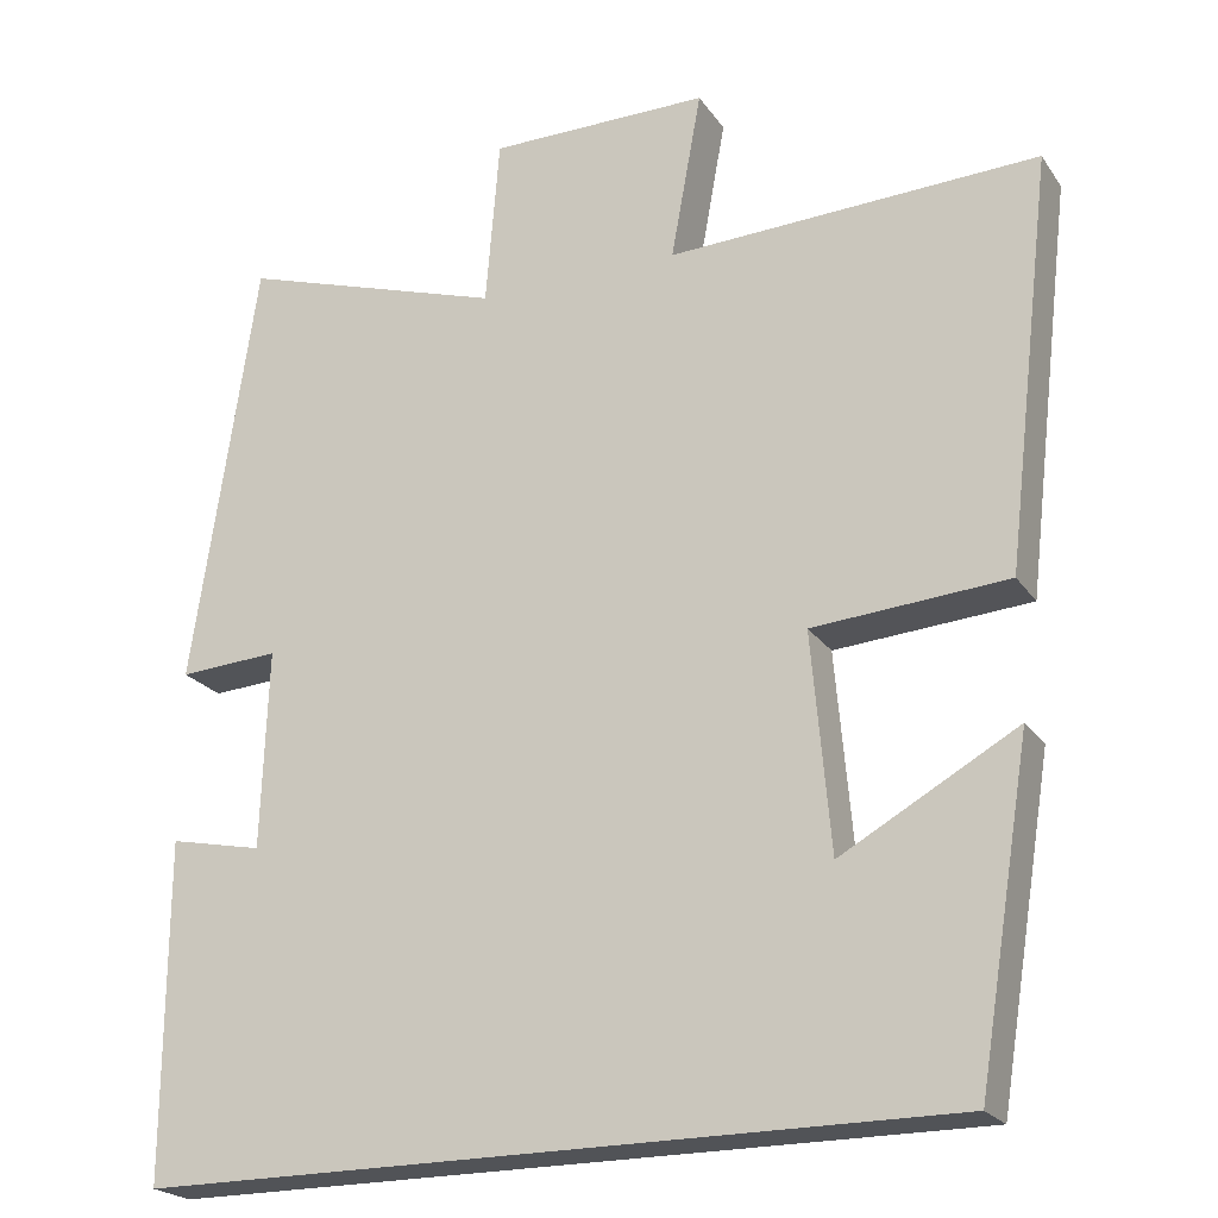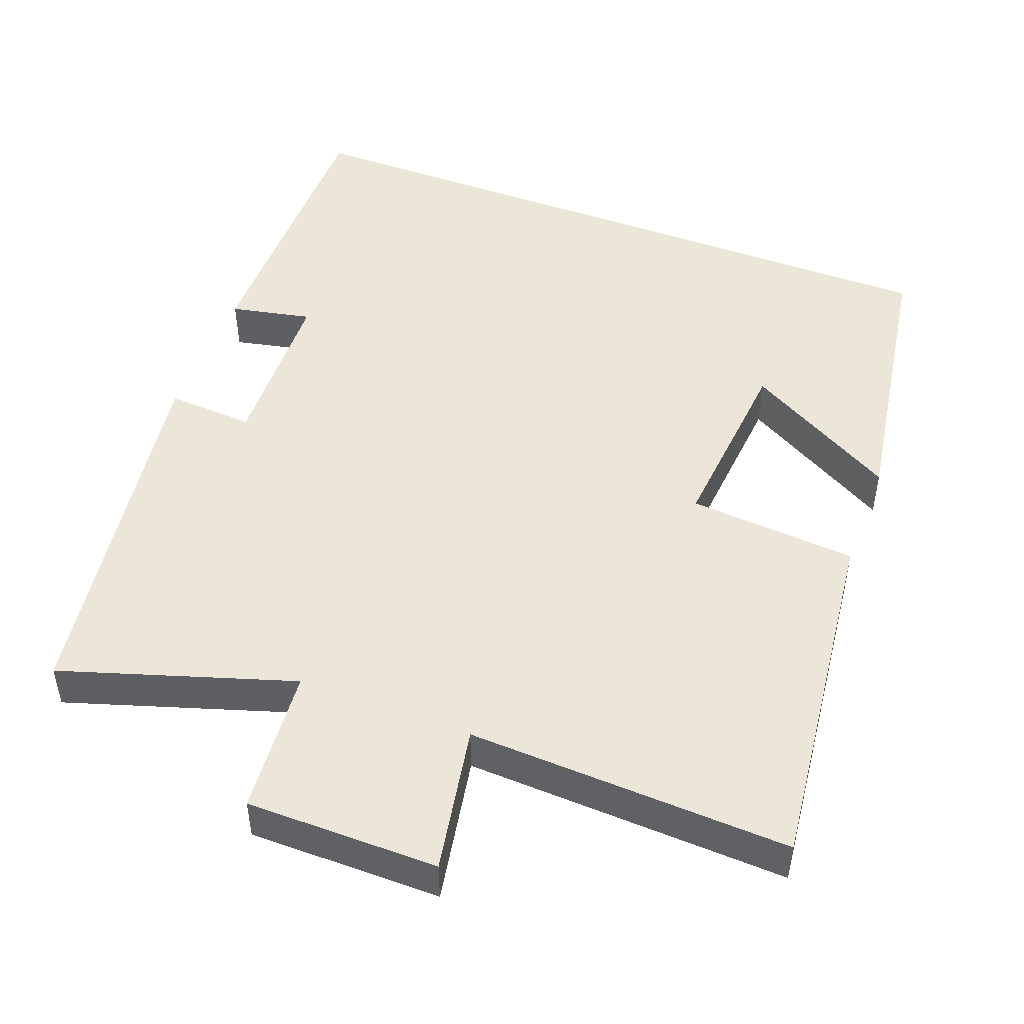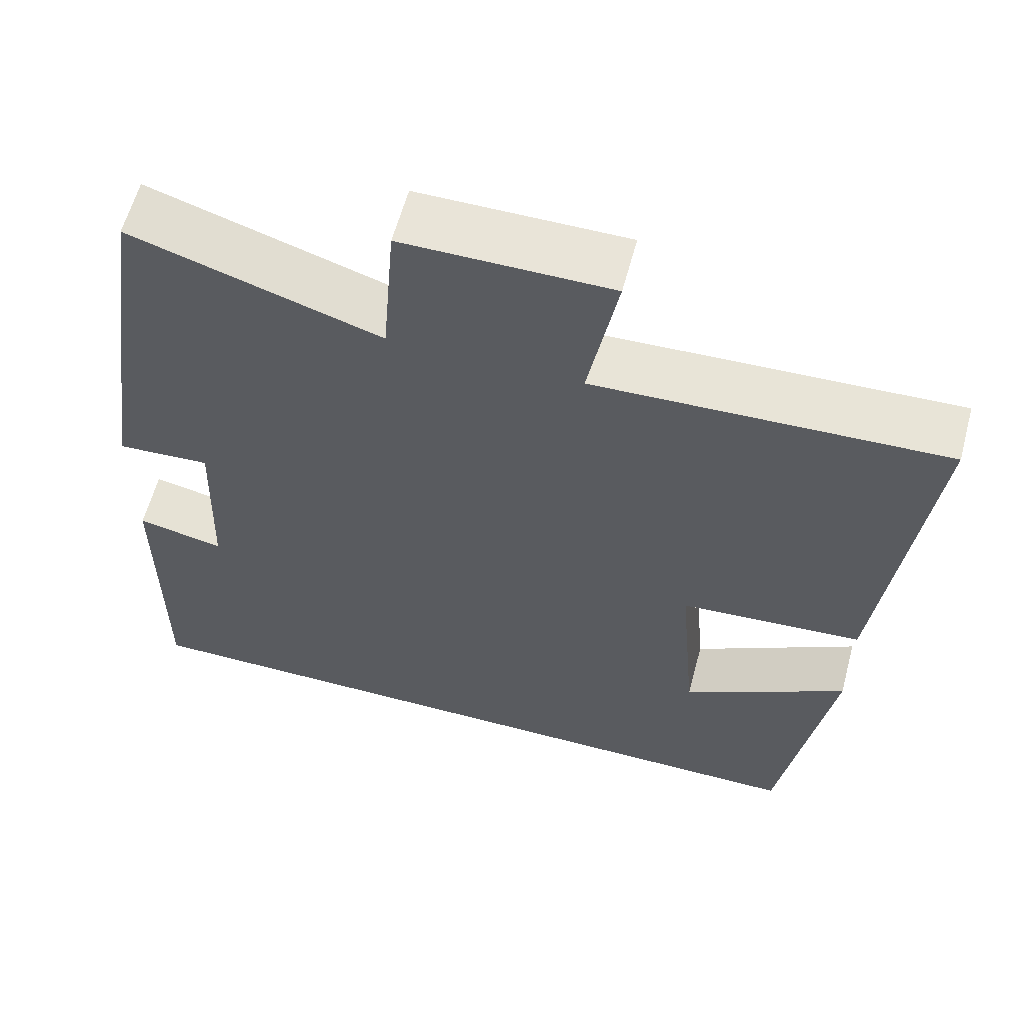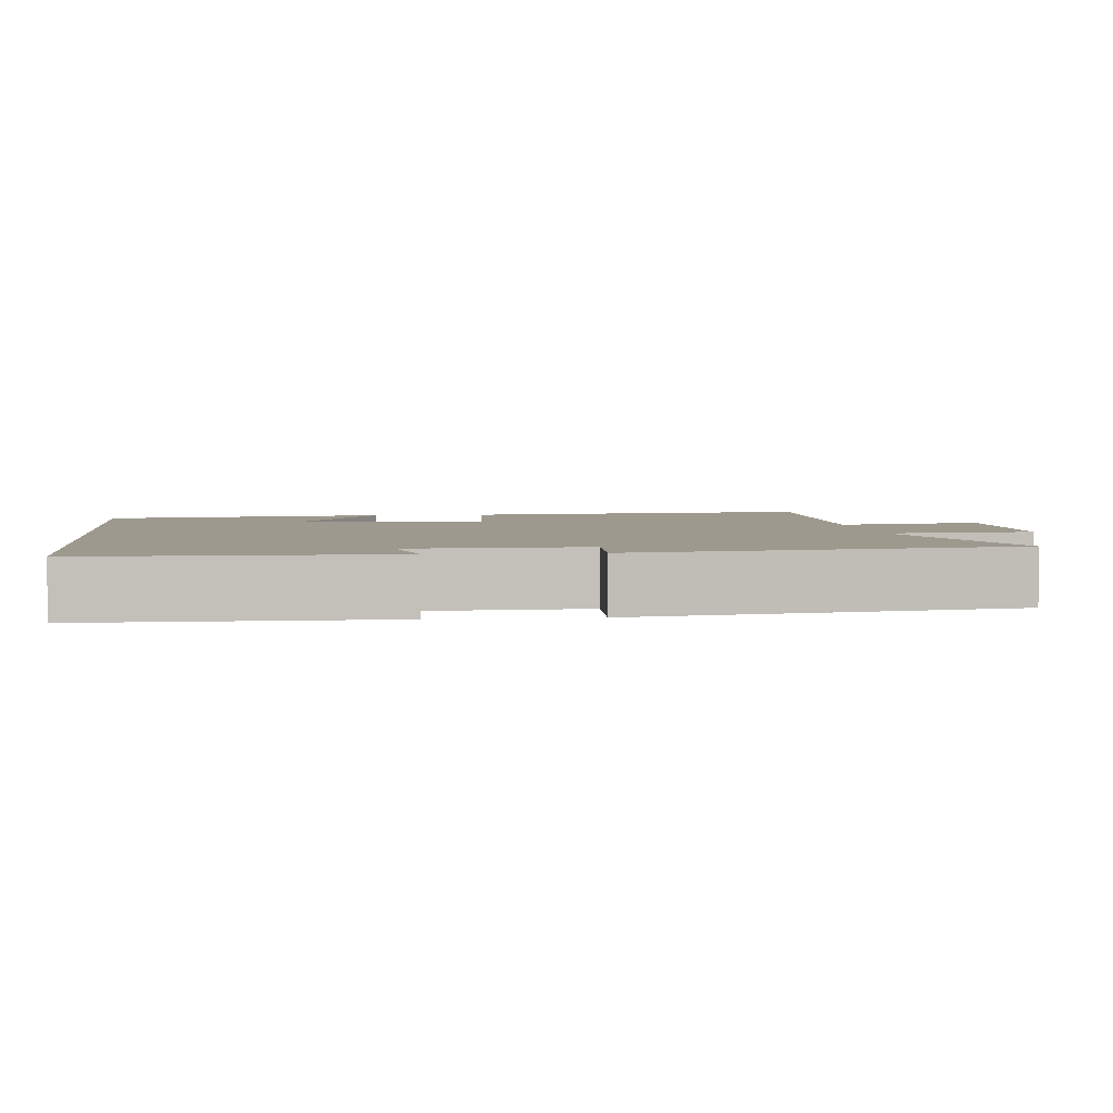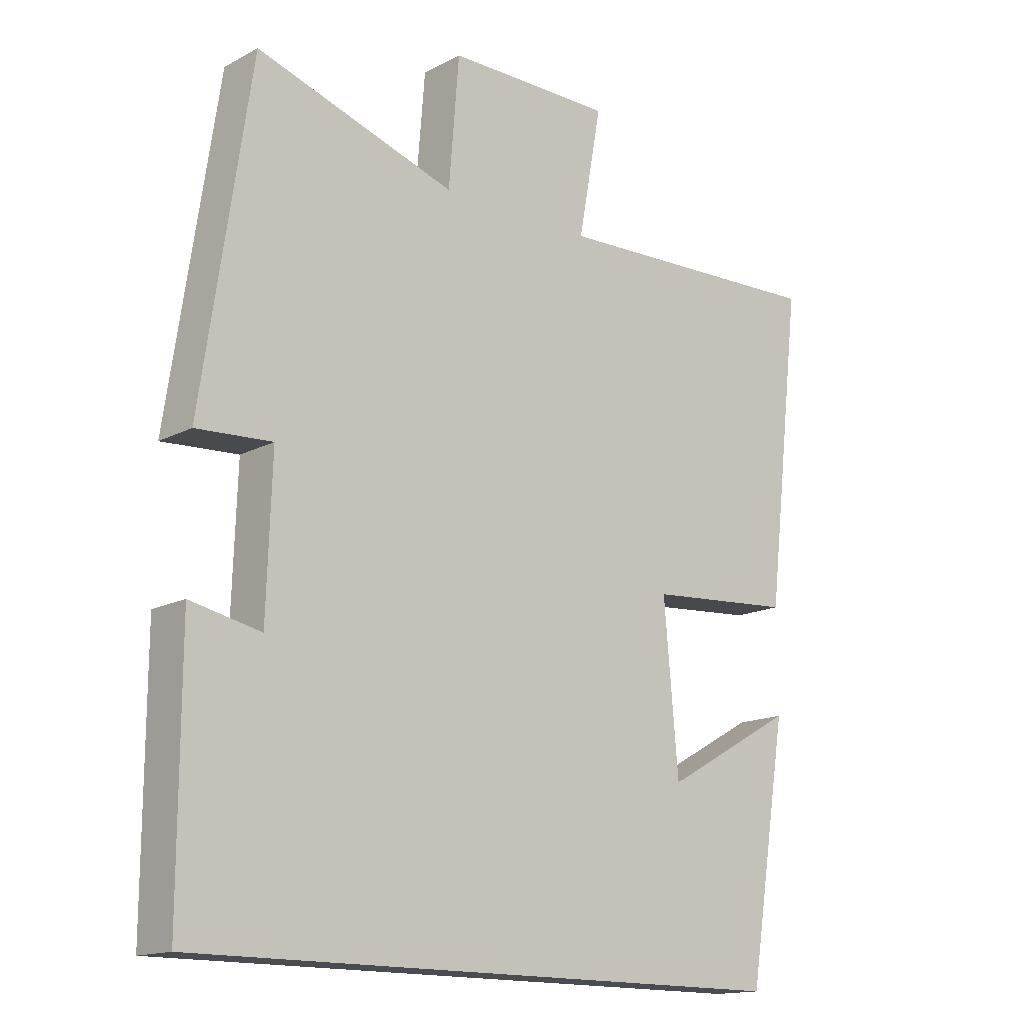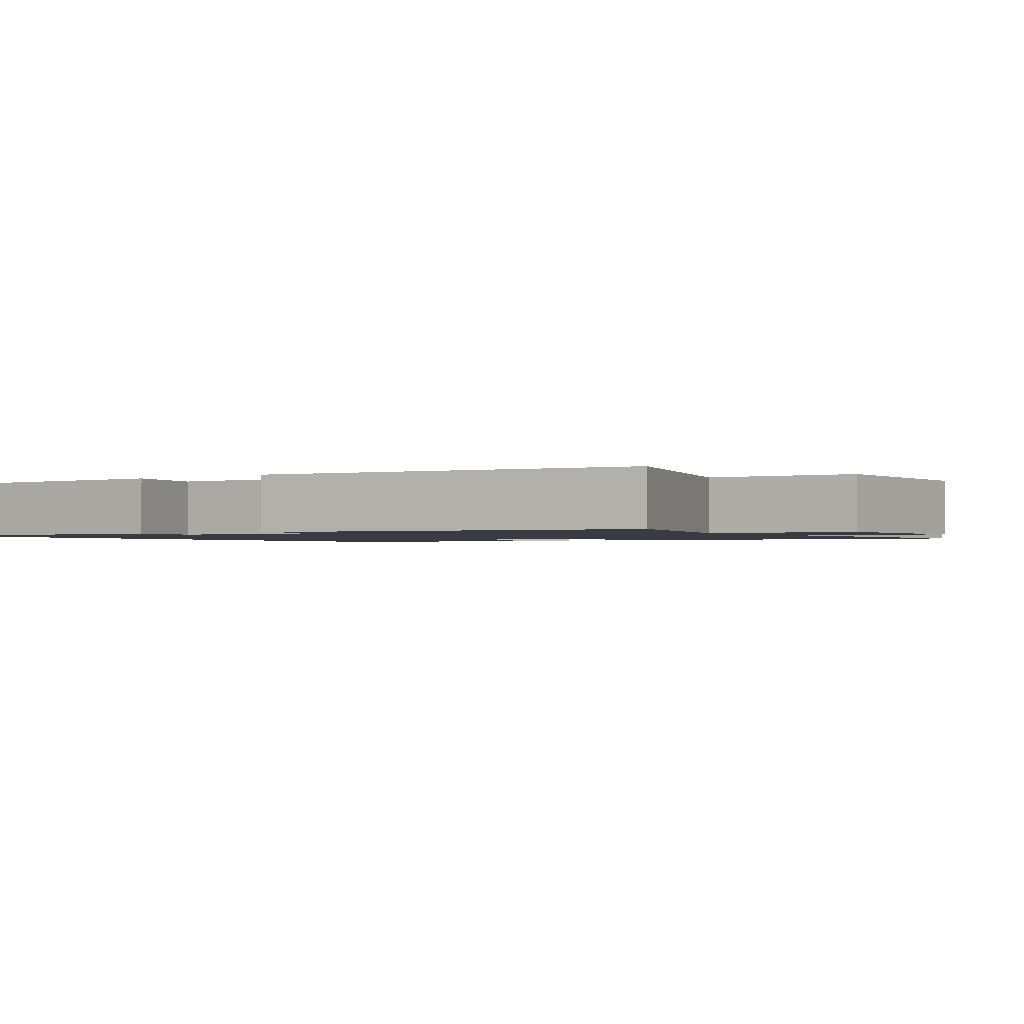
<metadata>
{"format":"obj","ext":"obj","renderer":"f3d","projection":"perspective","resolution":1024,"background":"white","views":[{"elev":-22.1,"azim":25.3,"up":"+Z"},{"elev":48.7,"azim":20.8,"up":"+Y"},{"elev":60.4,"azim":15.0,"up":"+Z"},{"elev":3.4,"azim":-96.4,"up":"+Y"},{"elev":-15.3,"azim":-42.1,"up":"+Z"},{"elev":-1.4,"azim":-55.0,"up":"+Y"}]}
</metadata>
<code>
v -0.501 0.07 -0.5
v -0.5 0.07 -0.107
v -0.391 0.07 -0.13
v -0.383 0.07 0.102
v -0.5 0.07 0.095
v -0.425 0.07 0.599
v -0.115 0.07 0.5
v -0.099 0.07 0.697
v 0.159 0.07 0.697
v 0.123 0.07 0.5
v 0.556 0.07 0.517
v 0.5 0.07 0.038
v 0.273 0.07 0.021
v 0.295 0.07 -0.233
v 0.5 0.07 -0.118
v 0.438 0.07 -0.5
v -0.501 0 -0.5
v -0.5 0 -0.107
v -0.391 0 -0.13
v -0.383 0 0.102
v -0.5 0 0.095
v -0.425 0 0.599
v -0.115 0 0.5
v -0.099 0 0.697
v 0.159 0 0.697
v 0.123 0 0.5
v 0.556 0 0.517
v 0.5 0 0.038
v 0.273 0 0.021
v 0.295 0 -0.233
v 0.5 0 -0.118
v 0.438 0 -0.5
f 14 15 16
f 14 16 1
f 13 14 1
f 10 11 12 13
f 10 13 1
f 7 8 9 10
f 7 10 1
f 4 5 6 7
f 3 4 7
f 3 7 1
f 1 2 3
f 32 31 30
f 17 32 30
f 17 30 29
f 29 28 27 26
f 17 29 26
f 26 25 24 23
f 17 26 23
f 23 22 21 20
f 23 20 19
f 17 23 19
f 19 18 17
f 1 17 18 2
f 2 18 19 3
f 3 19 20 4
f 4 20 21 5
f 5 21 22 6
f 6 22 23 7
f 7 23 24 8
f 8 24 25 9
f 9 25 26 10
f 10 26 27 11
f 11 27 28 12
f 12 28 29 13
f 13 29 30 14
f 14 30 31 15
f 15 31 32 16
f 16 32 17 1

</code>
